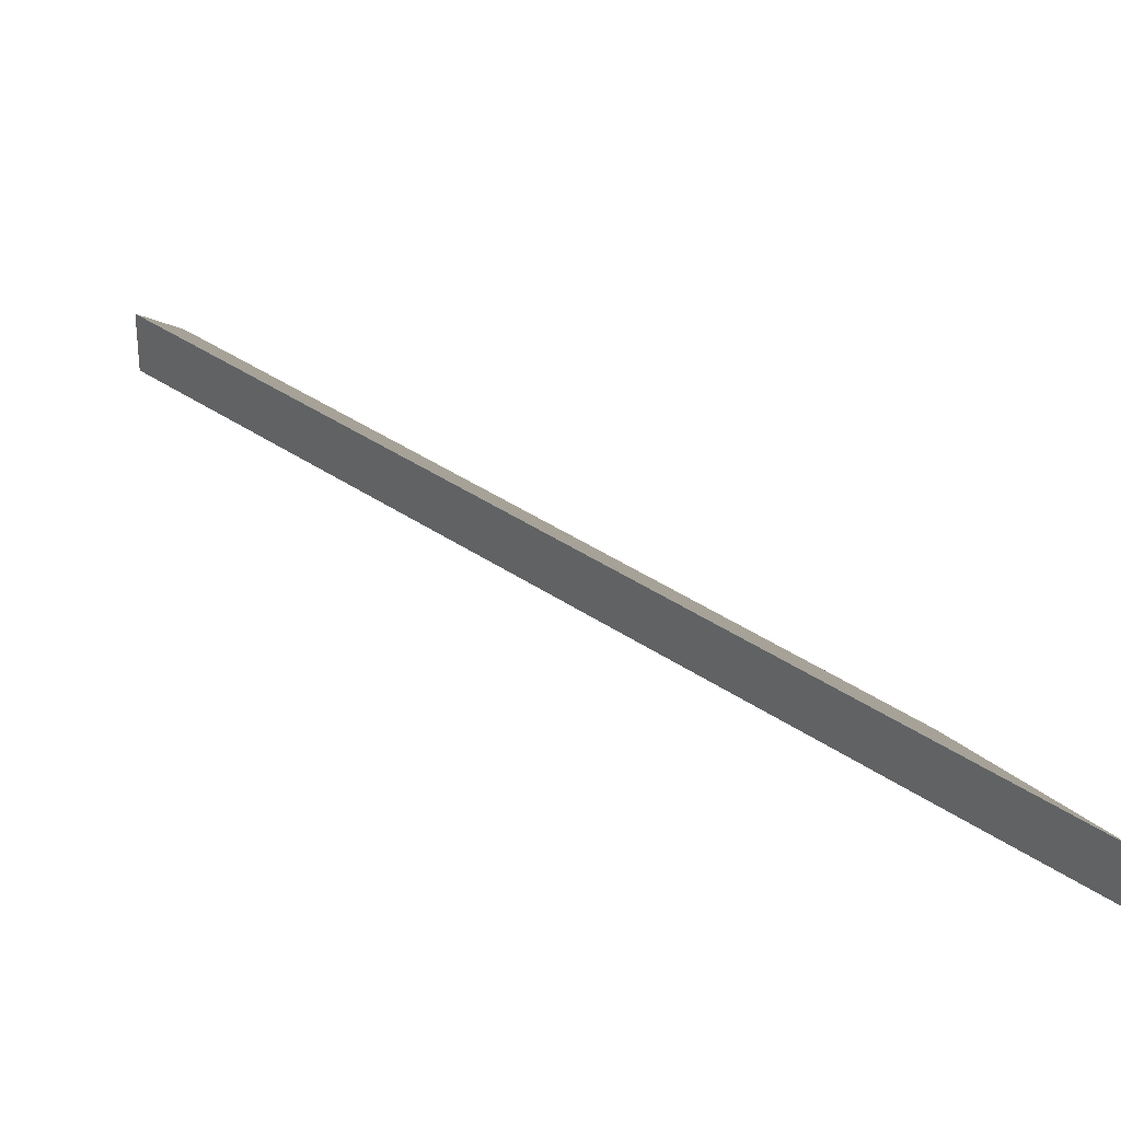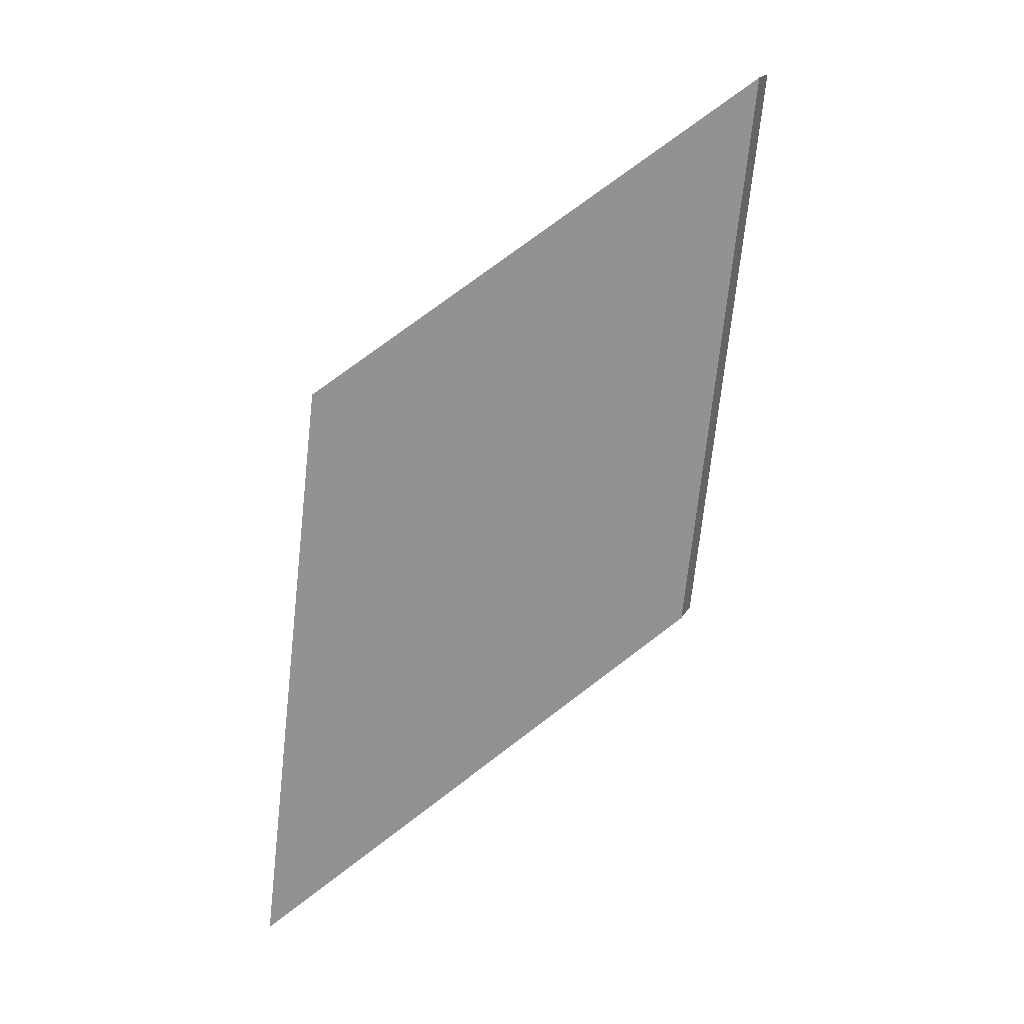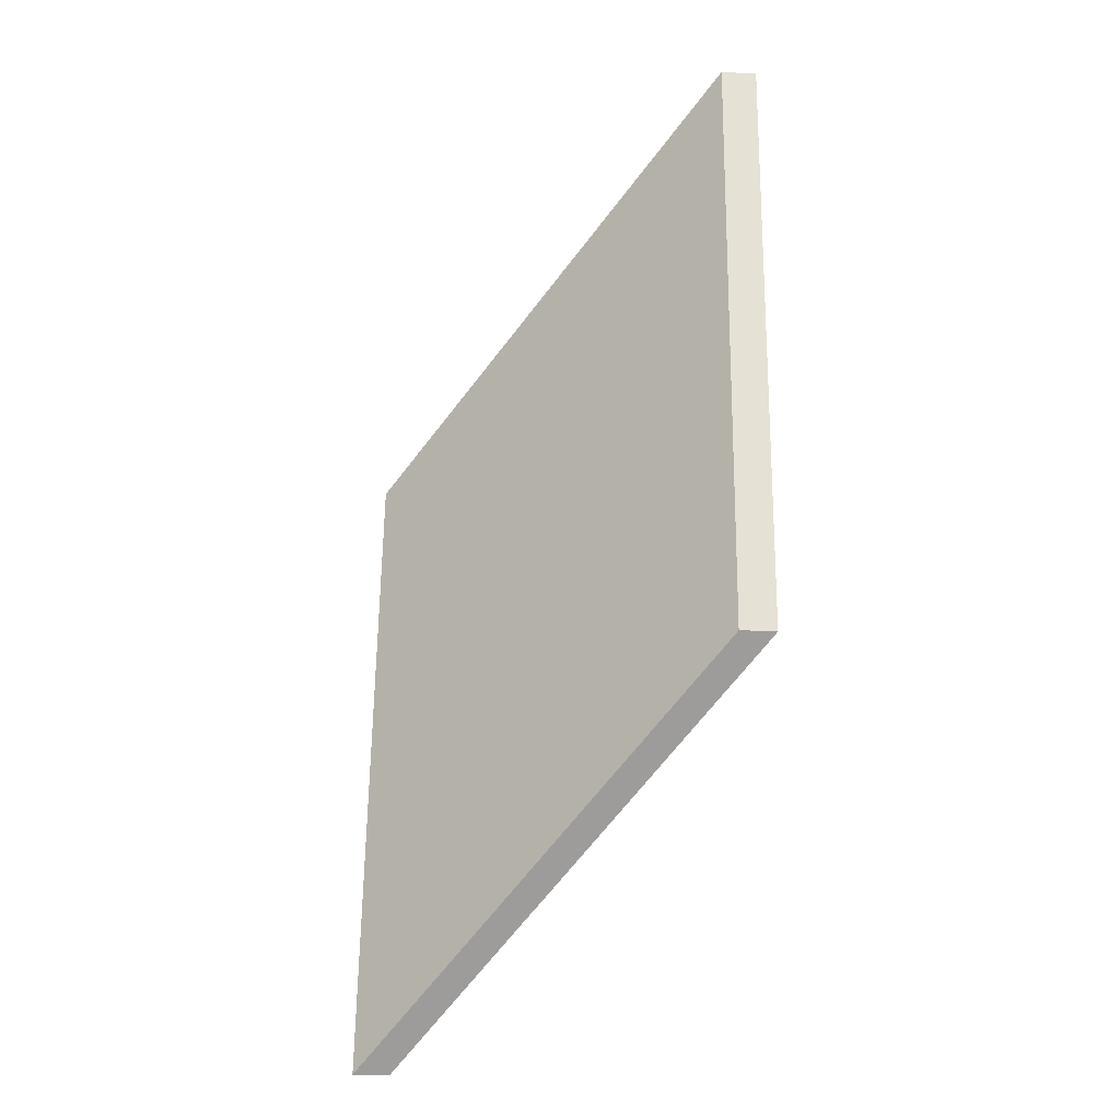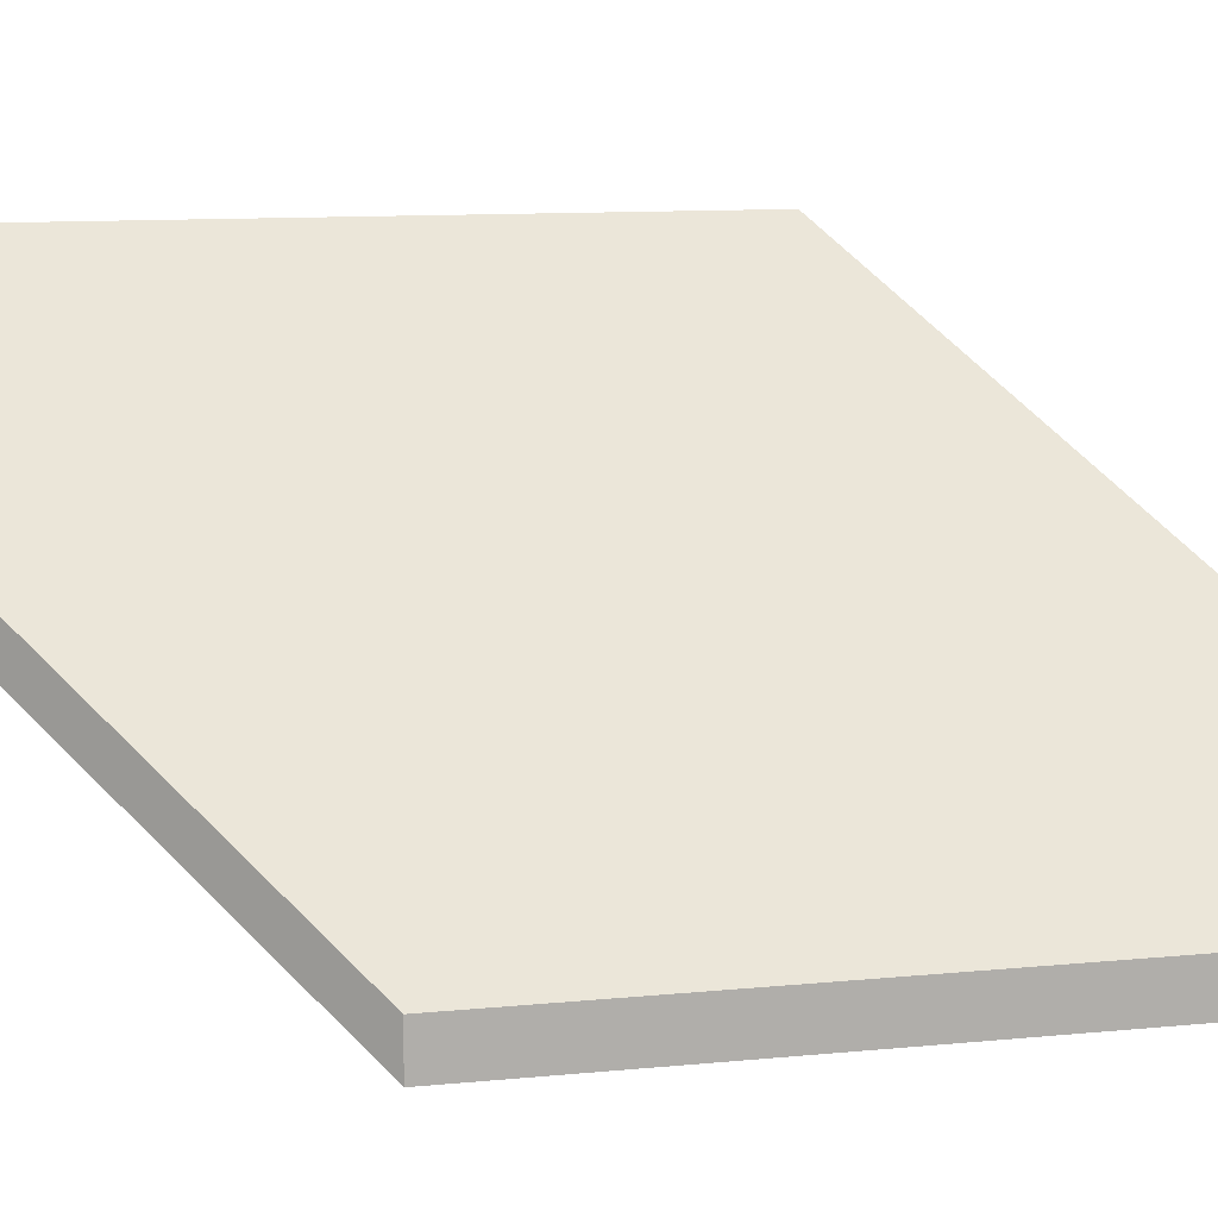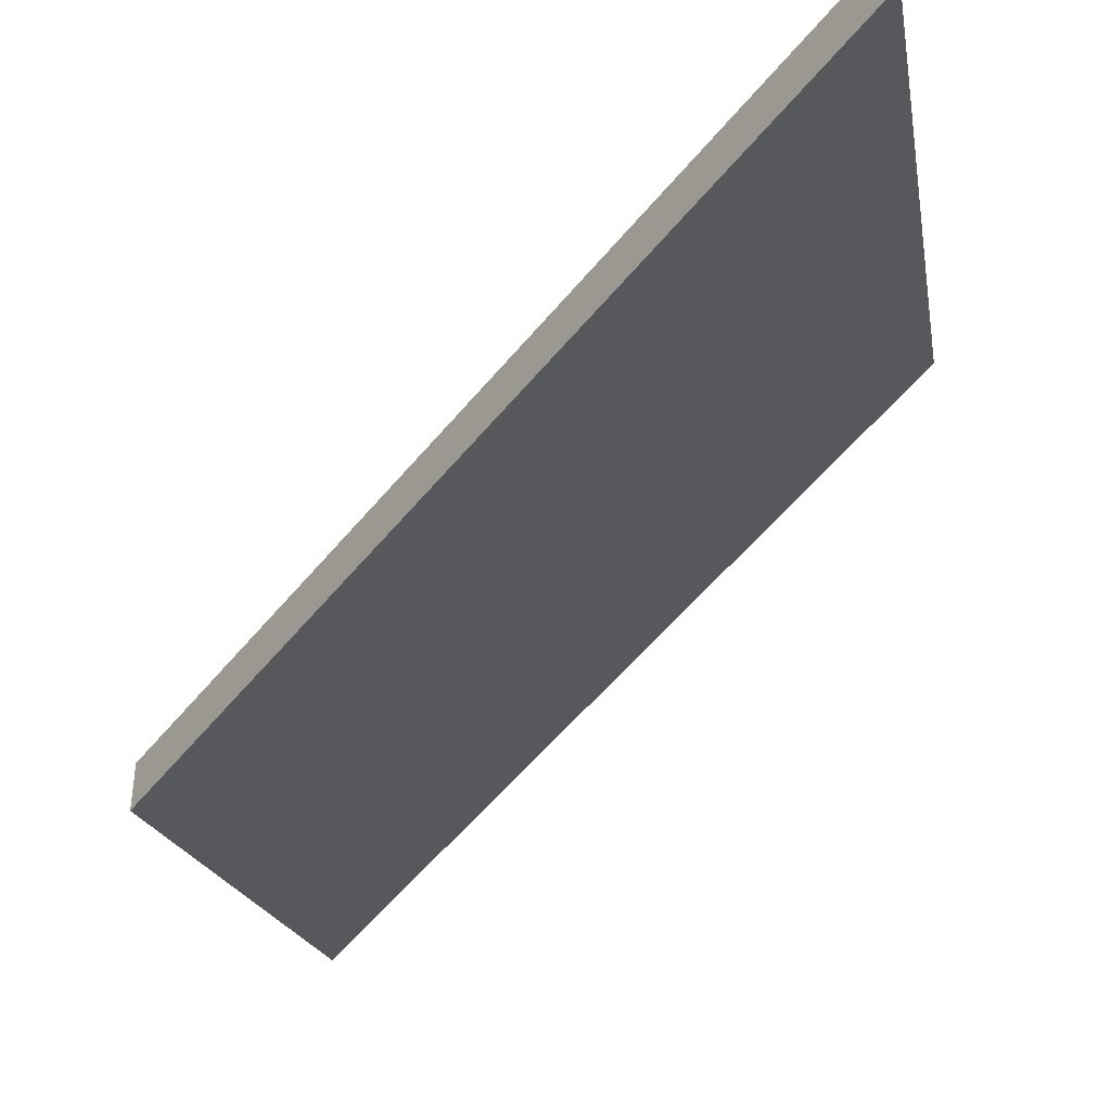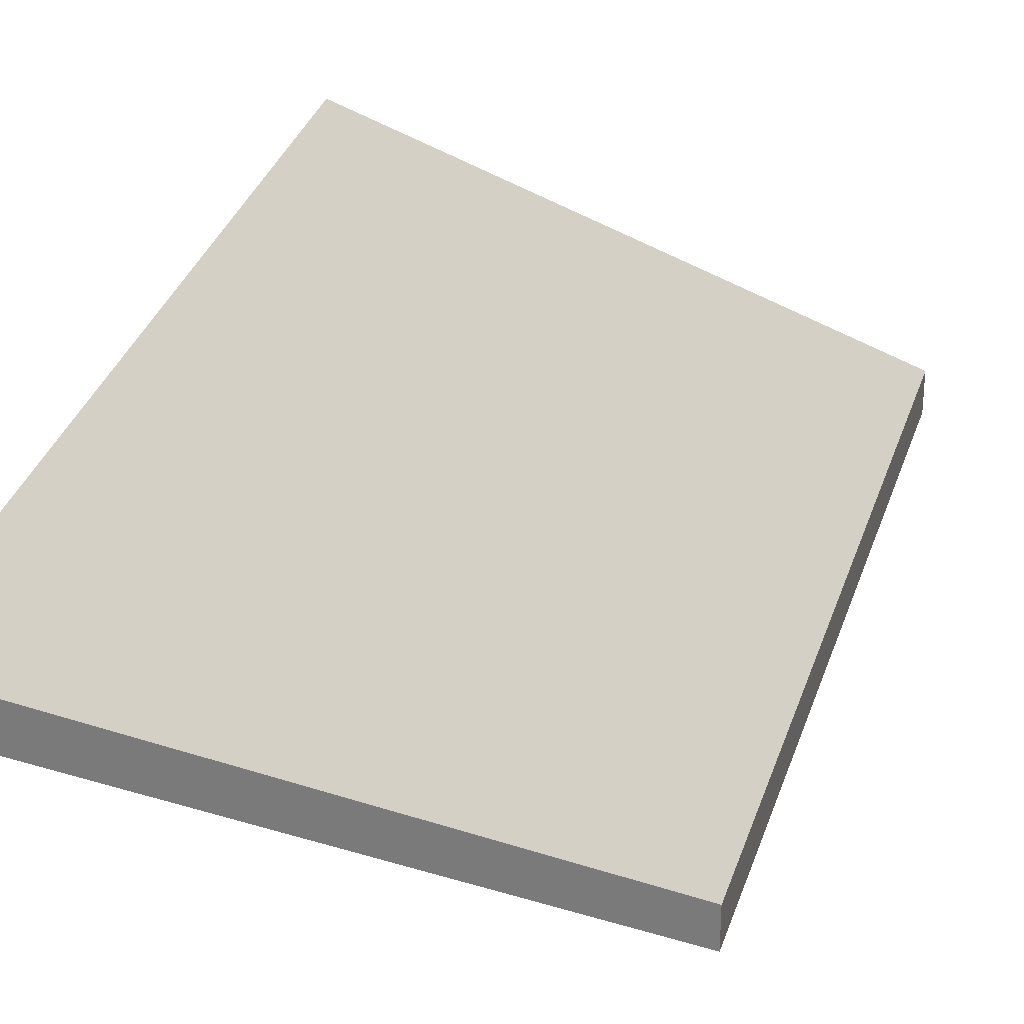
<metadata>
{"format":"obj","ext":"obj","renderer":"f3d","projection":"perspective","resolution":1024,"background":"white","views":[{"elev":38.0,"azim":125.0,"up":"+Y"},{"elev":18.7,"azim":-159.1,"up":"+Z"},{"elev":-31.0,"azim":-93.9,"up":"+Z"},{"elev":11.7,"azim":-110.5,"up":"+Y"},{"elev":-49.3,"azim":-42.6,"up":"+Y"},{"elev":33.6,"azim":-169.6,"up":"+Y"}]}
</metadata>
<code>
v -8.032 0.1478 -4.554
v -8.027 0.1478 -4.6
v -7.999 0.1728 -4.622
v -8.005 0.1723 -4.576
v -7.999 0.1754 -4.622
v -7.999 0.1728 -4.622
v -8.027 0.1478 -4.6
v -8.027 0.1504 -4.6
v -8.005 0.175 -4.576
v -8.005 0.1723 -4.576
v -7.999 0.1728 -4.622
v -7.999 0.1754 -4.622
v -8.027 0.1504 -4.6
v -8.027 0.1478 -4.6
v -8.032 0.1478 -4.554
v -8.032 0.1504 -4.554
v -8.032 0.1504 -4.554
v -8.032 0.1478 -4.554
v -8.005 0.1723 -4.576
v -8.005 0.175 -4.576
v -8.005 0.175 -4.576
v -7.999 0.1754 -4.622
v -8.027 0.1504 -4.6
v -8.032 0.1504 -4.554
f 1 2 3
f 1 3 4
f 5 6 7
f 5 7 8
f 9 10 11
f 9 11 12
f 13 14 15
f 13 15 16
f 17 18 19
f 17 19 20
f 21 22 23
f 21 23 24

</code>
